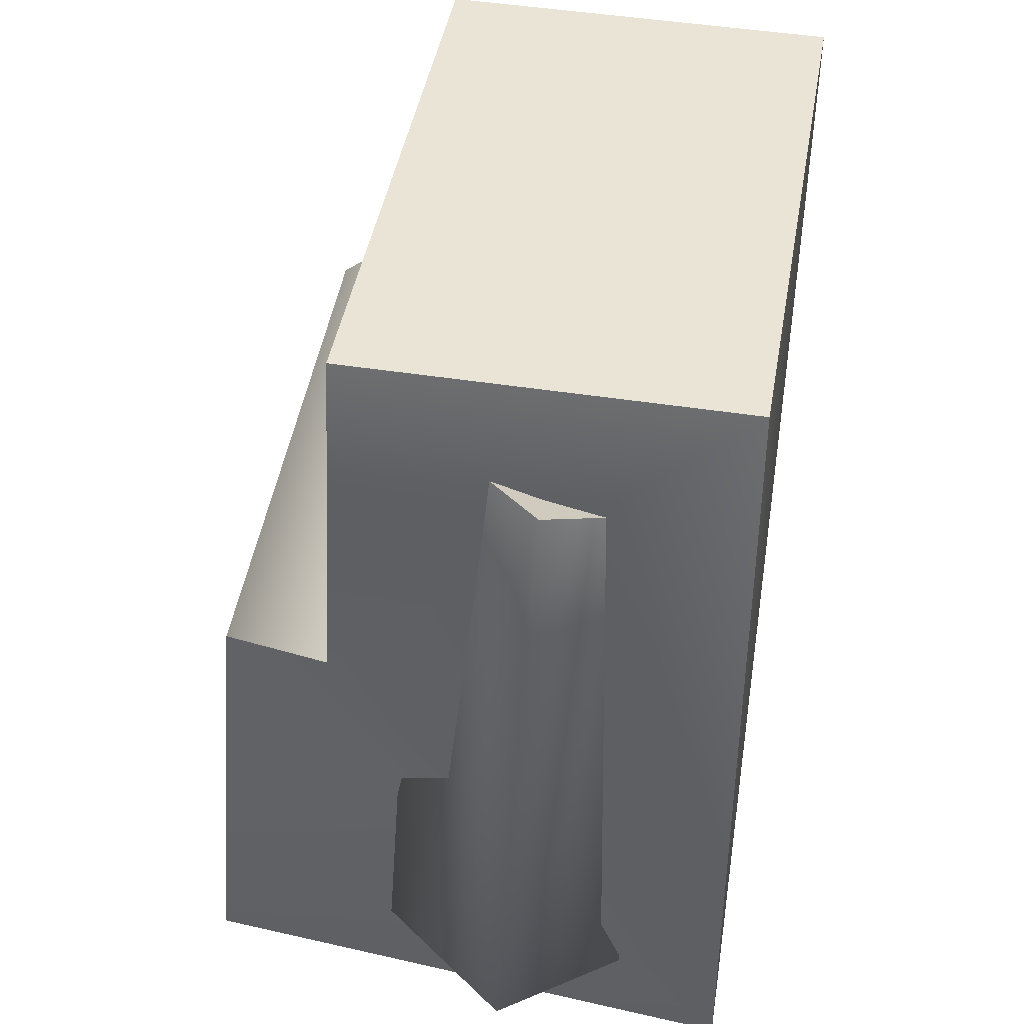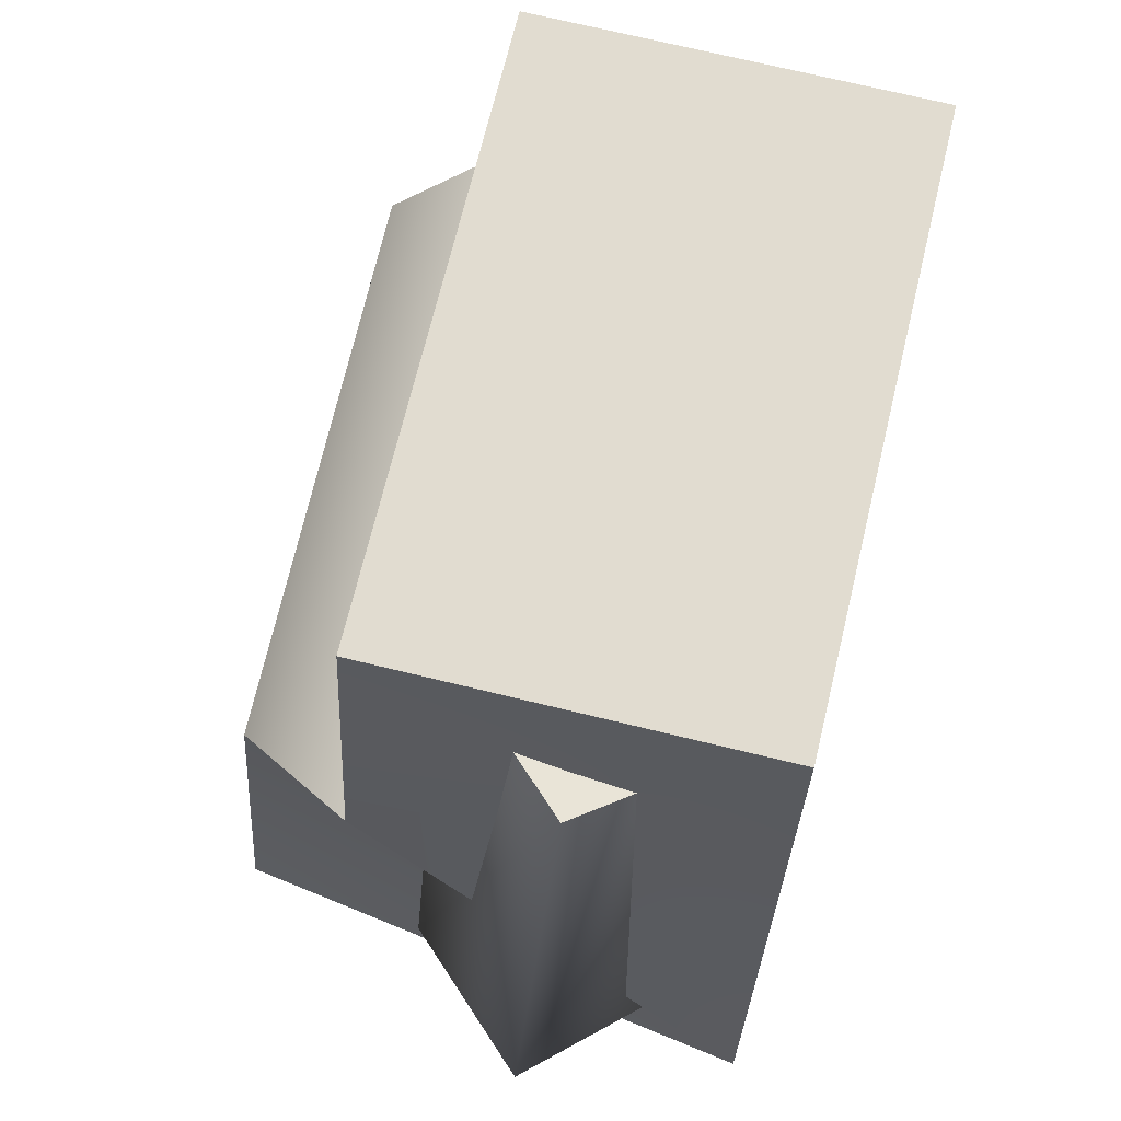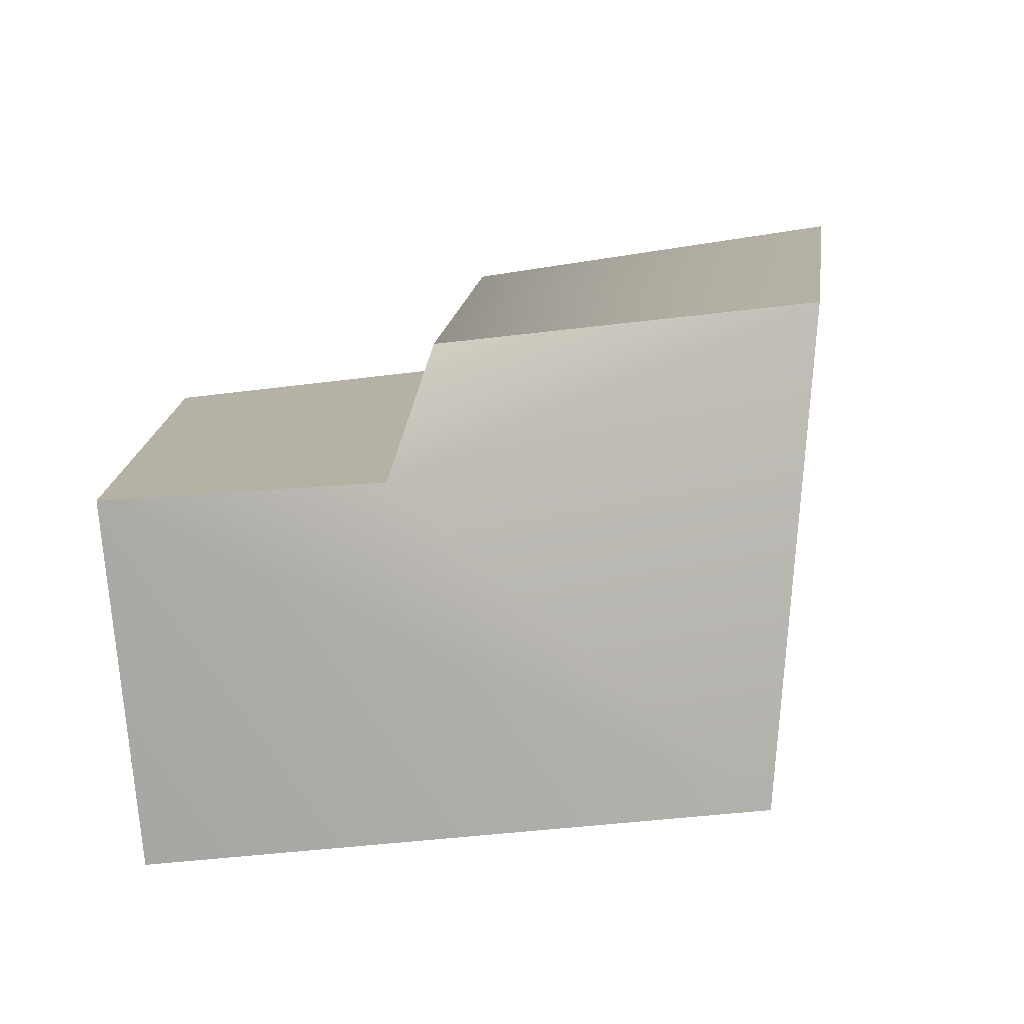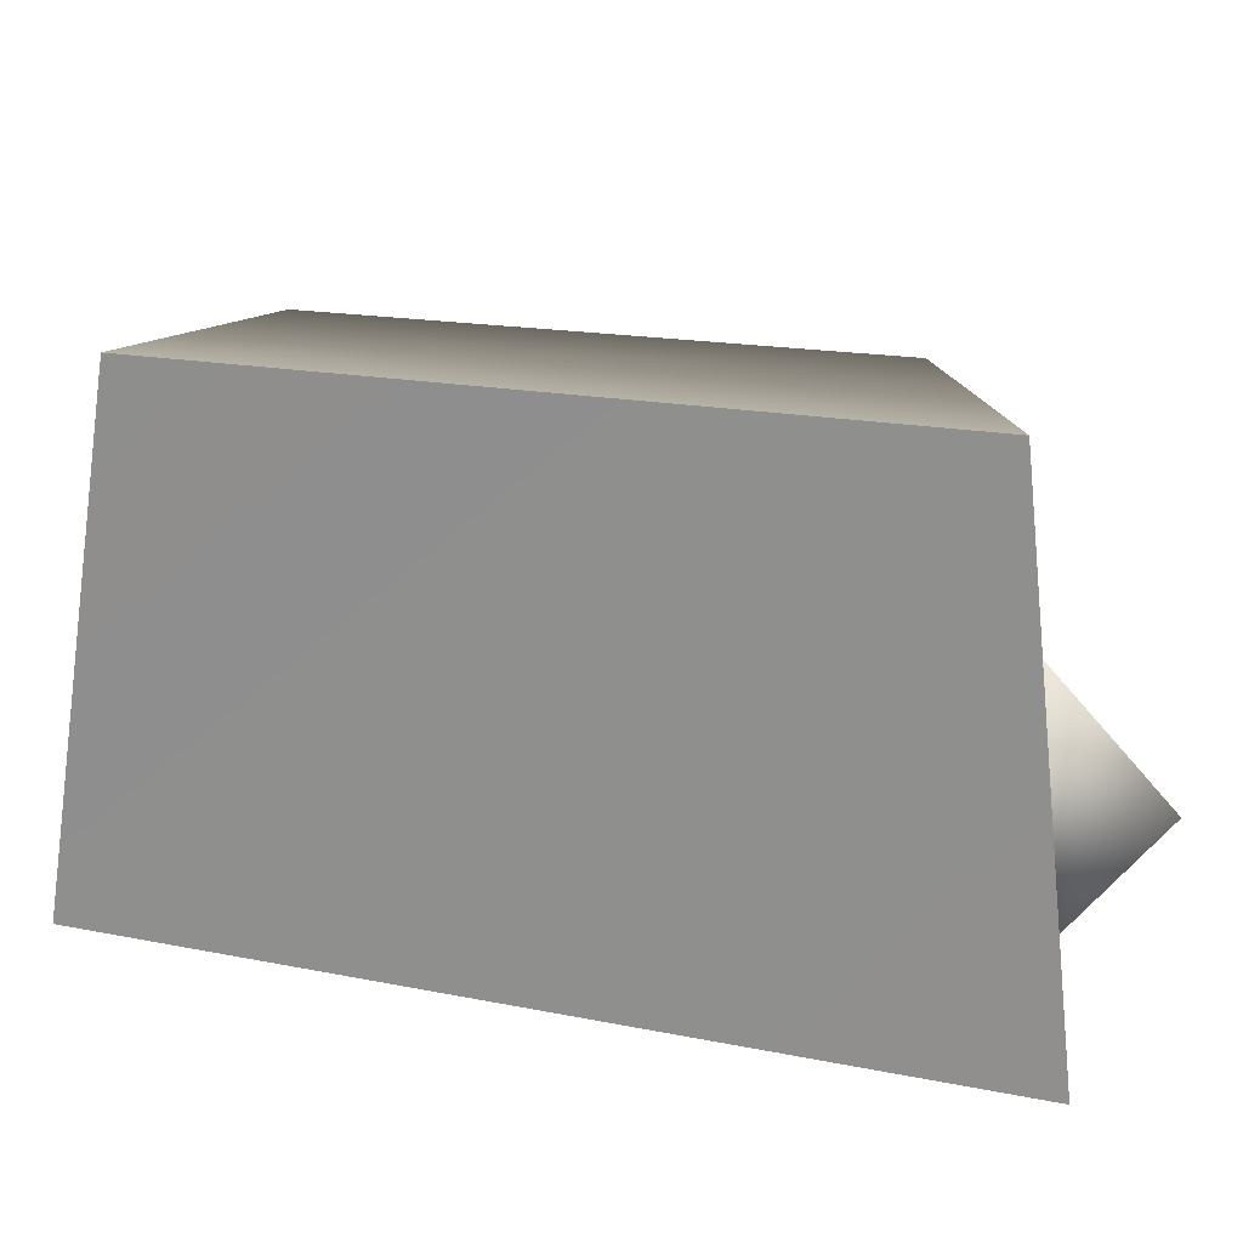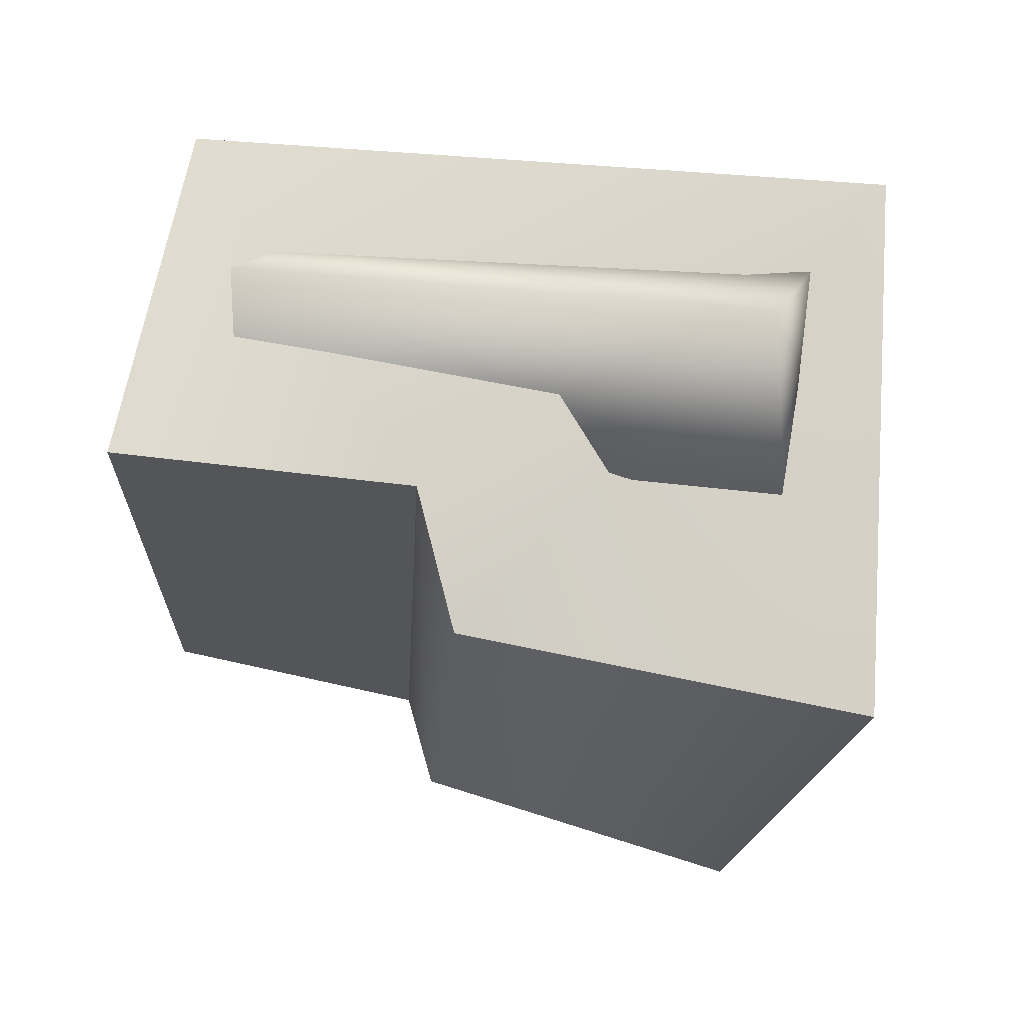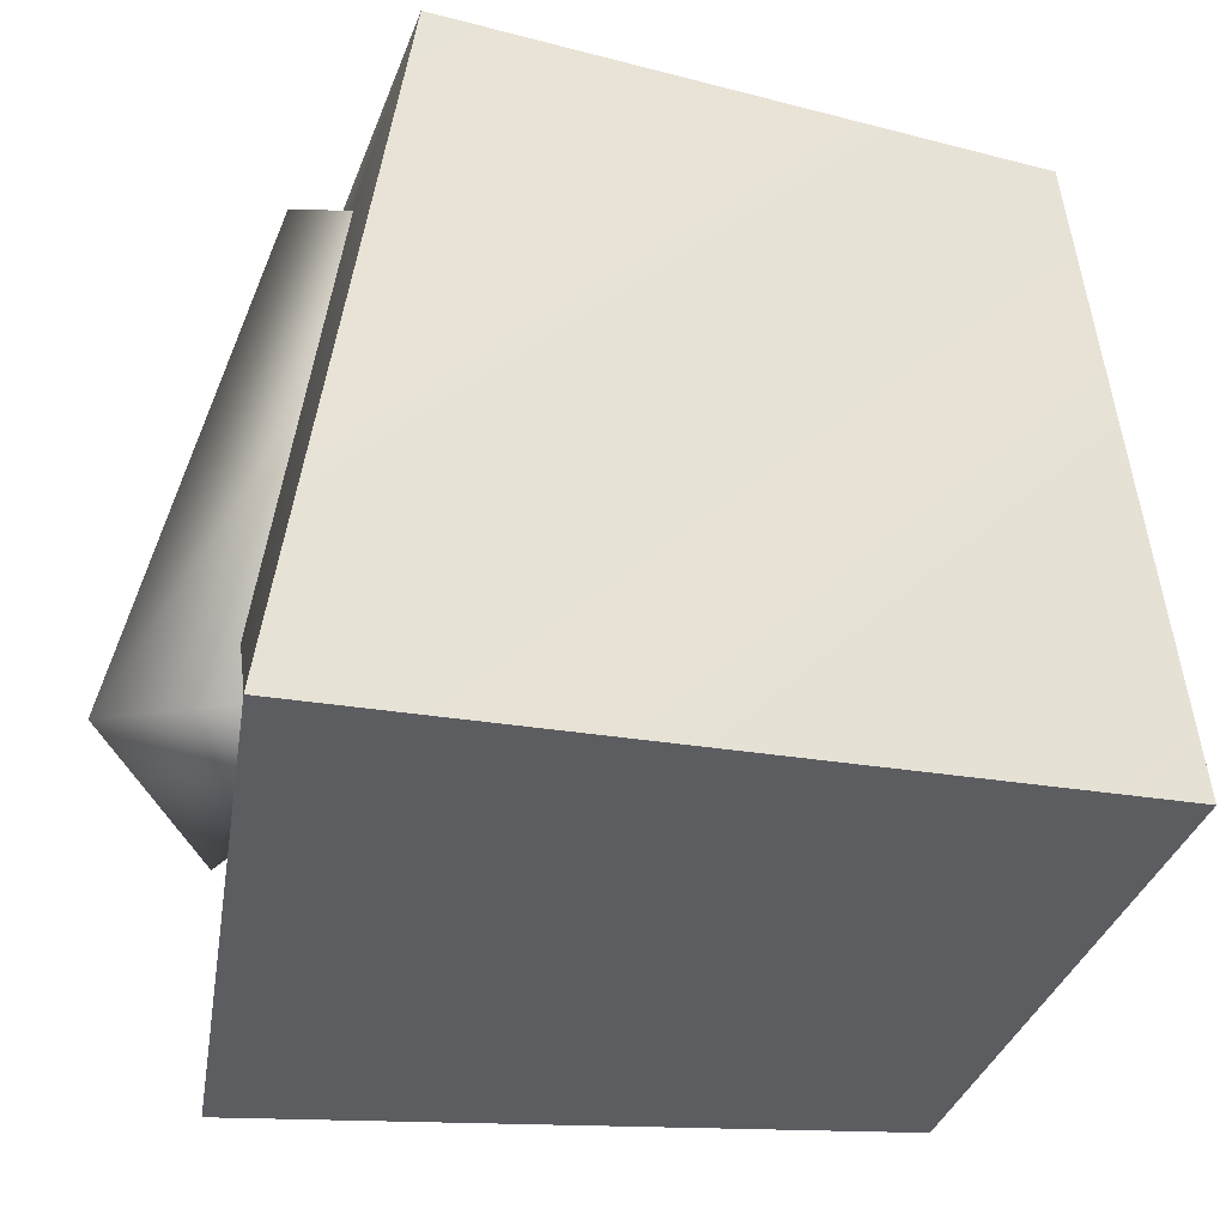
<metadata>
{"format":"obj","ext":"obj","renderer":"f3d","projection":"perspective","resolution":1024,"background":"white","views":[{"elev":42.9,"azim":10.4,"up":"+Y"},{"elev":69.3,"azim":14.2,"up":"+Y"},{"elev":-76.7,"azim":-85.7,"up":"+Z"},{"elev":-74.0,"azim":-93.0,"up":"+Y"},{"elev":67.4,"azim":-80.4,"up":"+Z"},{"elev":-36.1,"azim":71.7,"up":"+Y"}]}
</metadata>
<code>
v -0.3419 0.02294 -0.5285
v -0.3291 0.02069 0.5066
v 0.3367 -1.258 0.6711
v -0.5566 -0.5664 -0.4666
v 0.316 0.01272 -0.5367
v 0.3288 0.01047 0.4985
v -0.3367 -0.5368 0.5898
v -0.5461 -0.6366 0.469
v -0.5926 -1.358 0.5196
v -0.6045 -1.2 -0.6352
v -0.1747 0.01098 0.4043
v 0.377 0.2173 0.2521
v 0.2249 -1.072 -0.7198
v -0.3504 -0.4746 -0.5916
v 0.1966 -1.159 0.5991
v -0.2512 -1.153 0.5951
v -0.01945 -1.096 0.8134
v 0.0105 -0.1391 0.6158
v -0.03166 -0.9583 0.3322
v -0.221 -0.1777 0.3938
v 0.2086 -0.2656 0.4311
v -0.02194 -0.2921 0.2734
f 1 14 2
f 2 7 6
f 6 3 5
f 5 13 1
f 4 10 8
f 5 1 6
f 8 7 4
f 9 3 8
f 10 13 9
f 4 14 10
f 2 14 7
f 6 7 3
f 5 3 13
f 1 13 14
f 8 10 9
f 6 1 2
f 4 7 14
f 8 3 7
f 9 13 3
f 10 14 13
f 20 22 18
f 15 17 16
f 17 18 16
f 16 20 19
f 19 22 15
f 15 21 17
f 15 16 19
f 22 21 18
f 16 18 20
f 19 20 22
f 15 22 21
f 17 21 18

</code>
